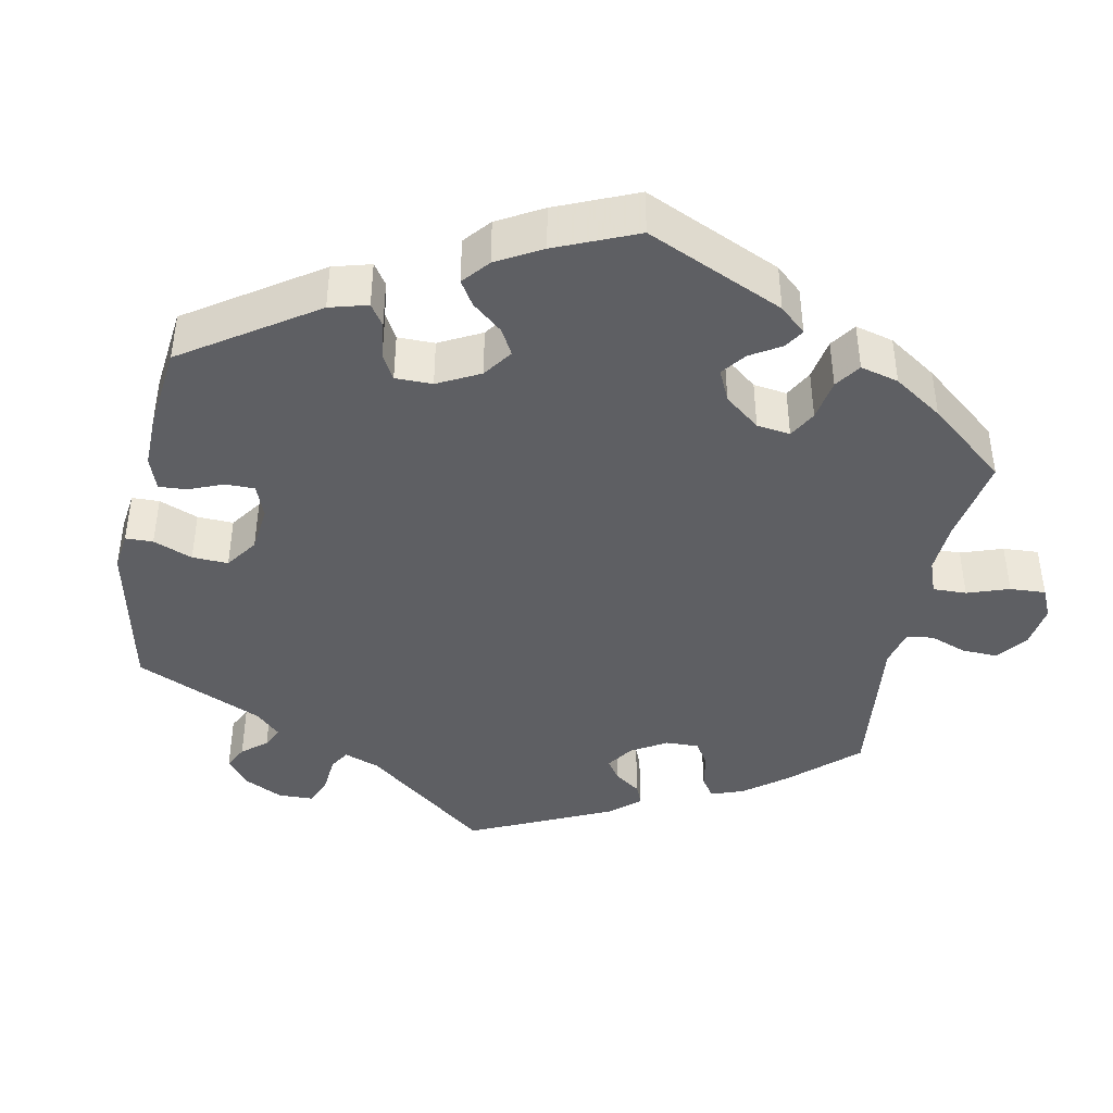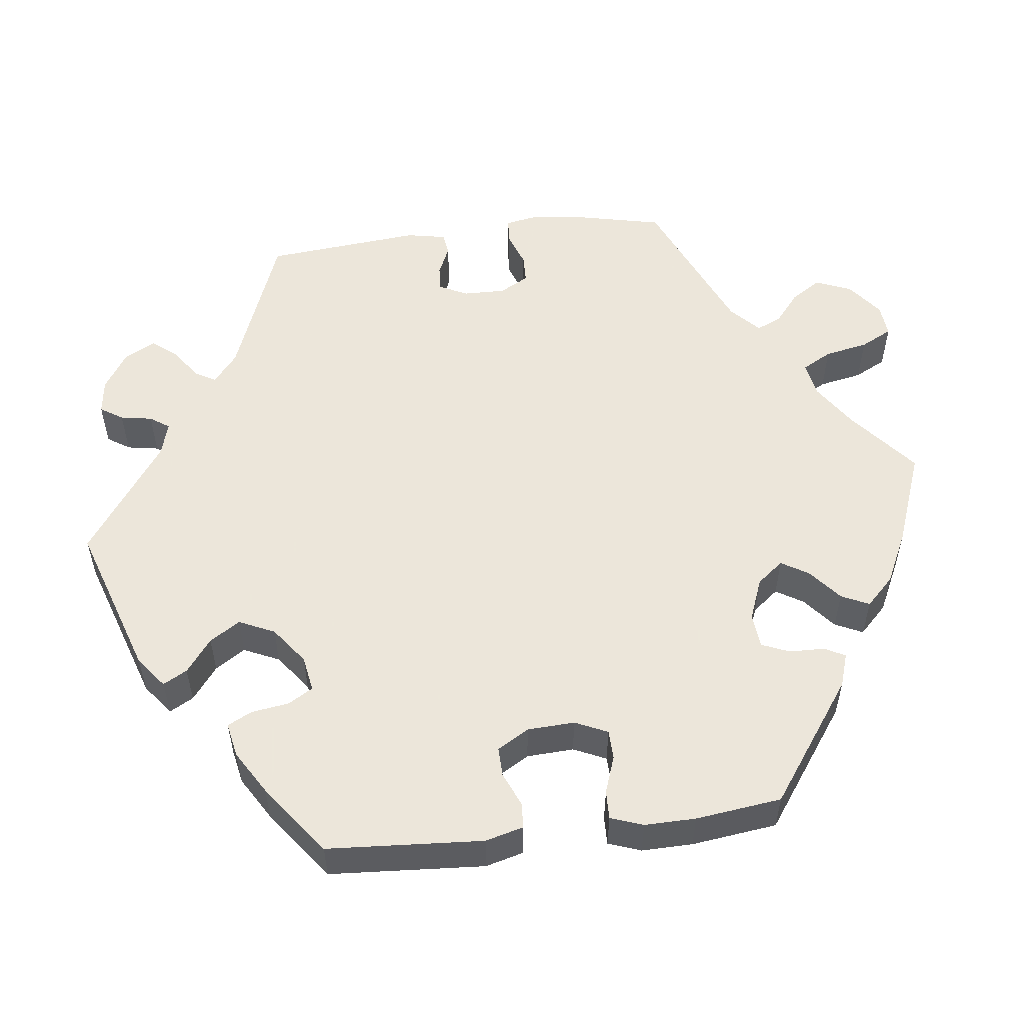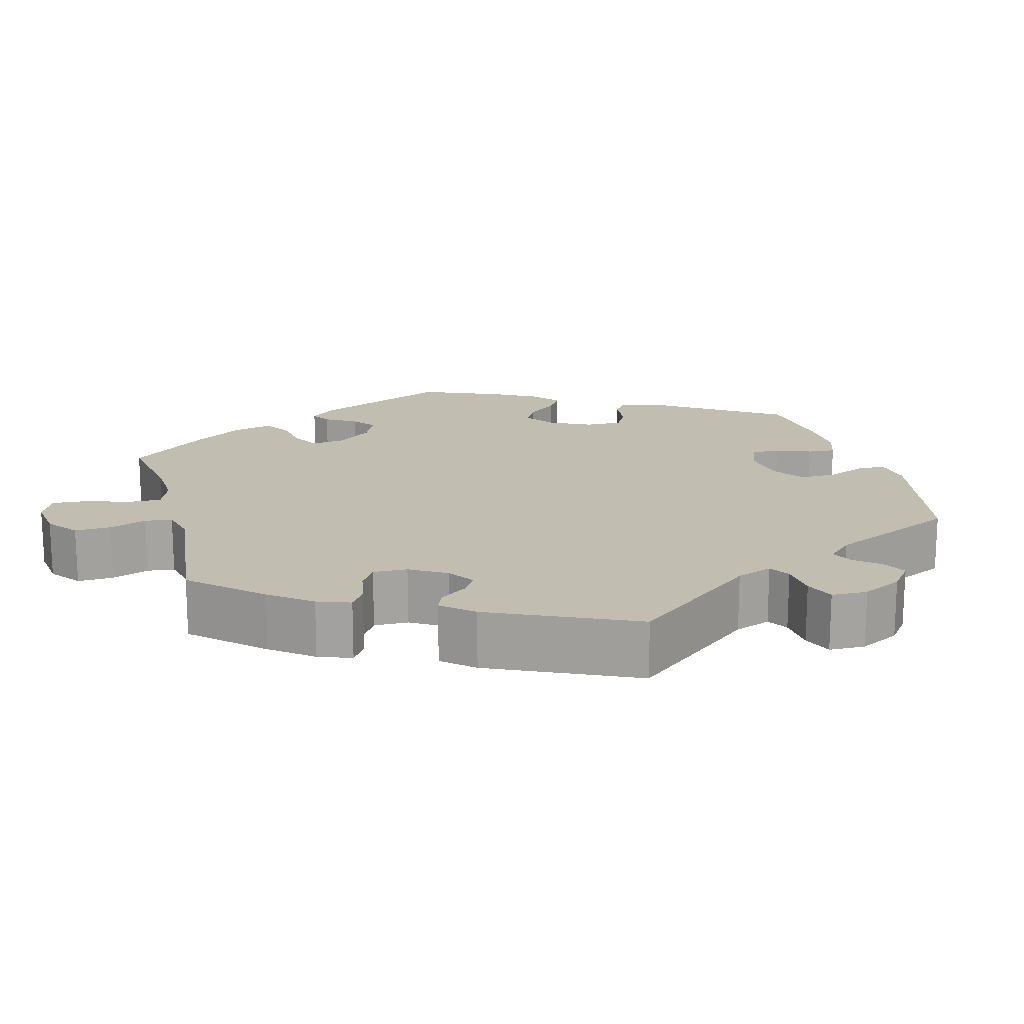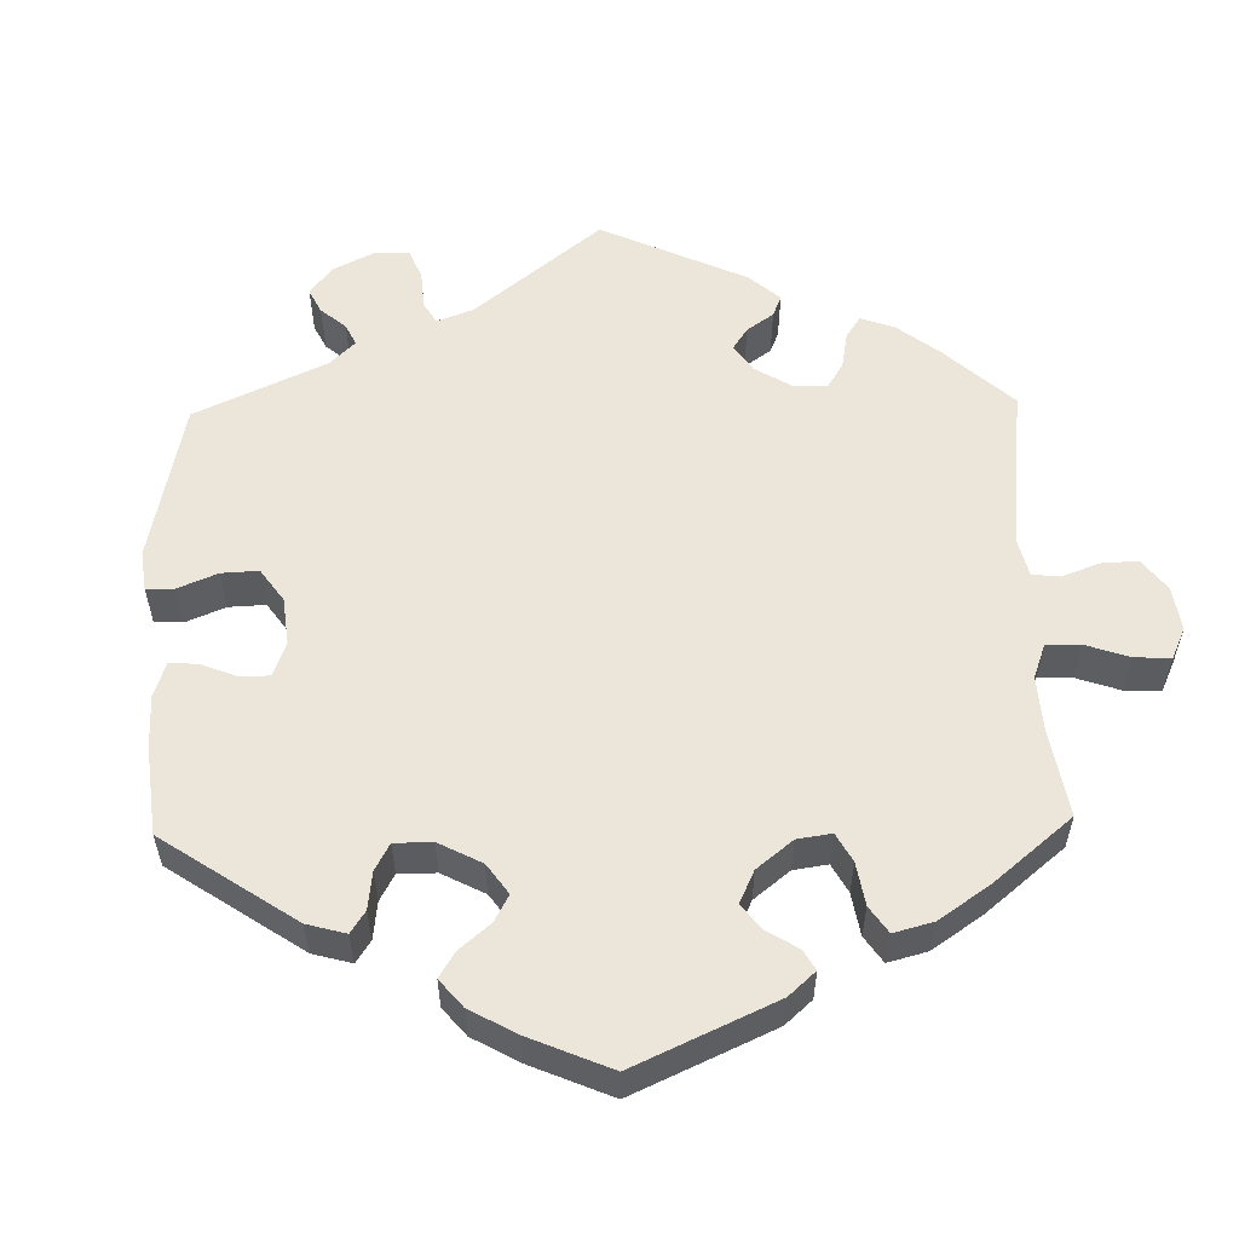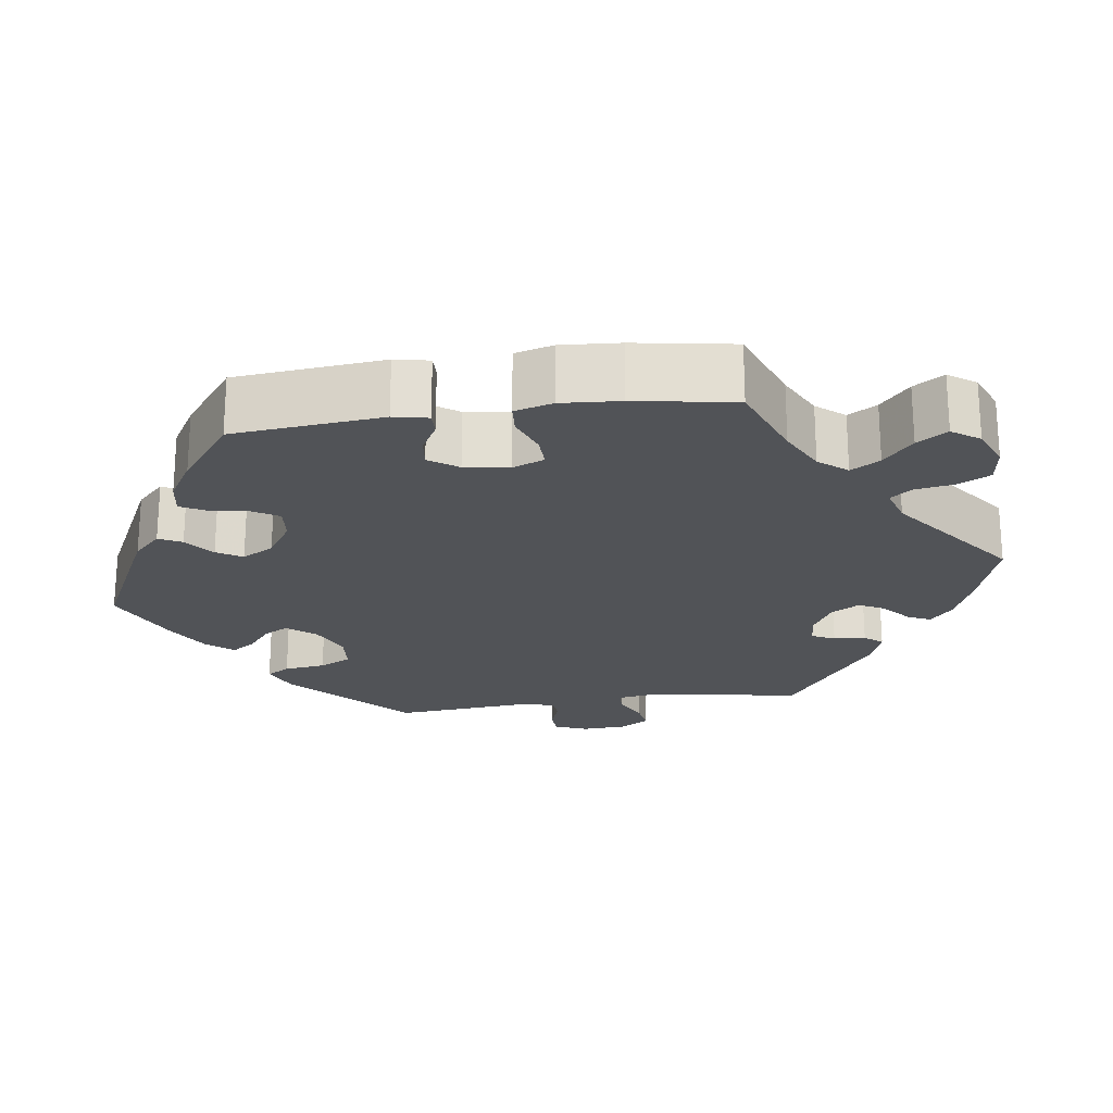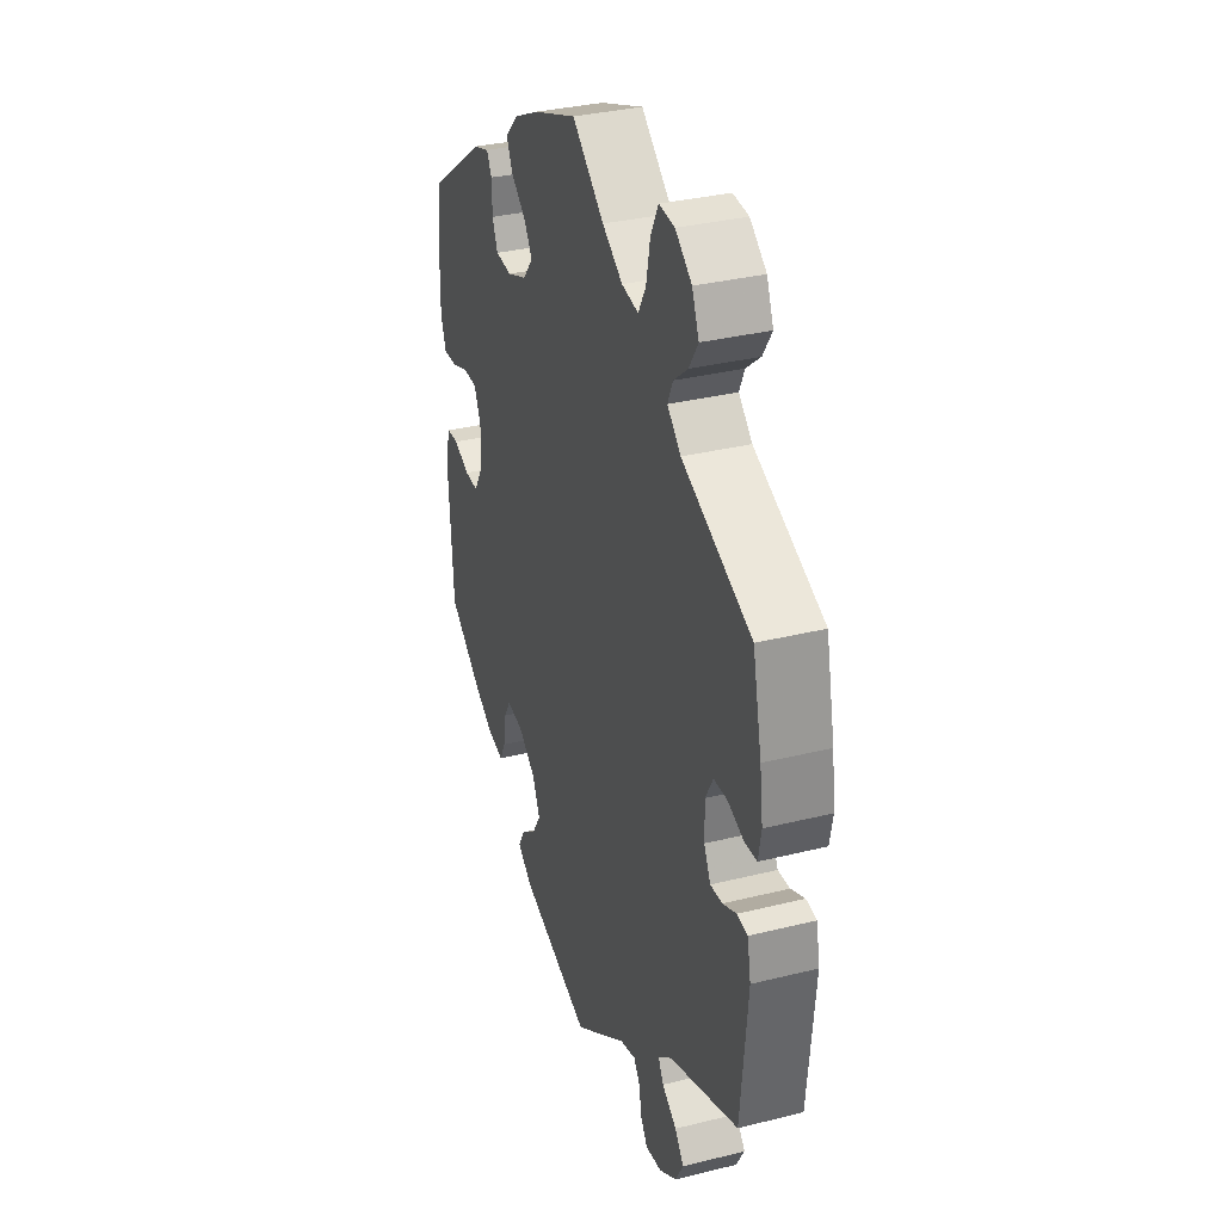
<metadata>
{"format":"obj","ext":"obj","renderer":"f3d","projection":"perspective","resolution":1024,"background":"white","views":[{"elev":-41.8,"azim":-71.0,"up":"+Y"},{"elev":54.2,"azim":-96.9,"up":"+Y"},{"elev":16.9,"azim":105.1,"up":"+Y"},{"elev":56.1,"azim":-61.3,"up":"+Y"},{"elev":-21.9,"azim":-21.8,"up":"+Y"},{"elev":33.4,"azim":71.2,"up":"+Z"}]}
</metadata>
<code>
v -0.197 0.07 -0.512
v -0.237 0.07 -0.481
v -0.22 0.07 -0.45
v -0.177 0.07 -0.417
v -0.152 0.07 -0.378
v -0.173 0.07 -0.332
v -0.221 0.07 -0.296
v -0.267 0.07 -0.288
v -0.286 0.07 -0.32
v -0.293 0.07 -0.368
v -0.309 0.07 -0.4
v -0.354 0.07 -0.391
v -0.41 0.07 -0.357
v -0.501 0.07 -0.289
v -0.514 0.07 -0.088
v -0.501 0.07 -0.039
v -0.468 0.07 -0.037
v -0.424 0.07 -0.056
v -0.386 0.07 -0.057
v -0.362 0.07 -0.016
v -0.359 0.07 0.045
v -0.378 0.07 0.087
v -0.416 0.07 0.088
v -0.464 0.07 0.071
v -0.501 0.07 0.07
v -0.516 0.07 0.112
v -0.515 0.07 0.178
v -0.501 0.07 0.289
v -0.344 0.07 0.401
v -0.301 0.07 0.415
v -0.287 0.07 0.389
v -0.286 0.07 0.343
v -0.271 0.07 0.307
v -0.226 0.07 0.303
v -0.172 0.07 0.324
v -0.145 0.07 0.358
v -0.166 0.07 0.393
v -0.208 0.07 0.428
v -0.225 0.07 0.464
v -0.189 0.07 0.5
v -0.121 0.07 0.533
v 0 0.07 0.578
v 0.088 0.07 0.505
v 0.144 0.07 0.468
v 0.19 0.07 0.46
v 0.211 0.07 0.498
v 0.222 0.07 0.554
v 0.243 0.07 0.595
v 0.286 0.07 0.591
v 0.331 0.07 0.556
v 0.35 0.07 0.51
v 0.325 0.07 0.471
v 0.286 0.07 0.439
v 0.272 0.07 0.407
v 0.309 0.07 0.372
v 0.5 0.07 0.289
v 0.525 0.07 0.176
v 0.534 0.07 0.109
v 0.526 0.07 0.065
v 0.493 0.07 0.063
v 0.448 0.07 0.079
v 0.411 0.07 0.078
v 0.39 0.07 0.04
v 0.391 0.07 -0.014
v 0.409 0.07 -0.051
v 0.442 0.07 -0.049
v 0.48 0.07 -0.032
v 0.509 0.07 -0.036
v 0.519 0.07 -0.087
v 0.5 0.07 -0.289
v 0.308 0.07 -0.362
v 0.27 0.07 -0.393
v 0.285 0.07 -0.42
v 0.325 0.07 -0.448
v 0.35 0.07 -0.48
v 0.328 0.07 -0.52
v 0.28 0.07 -0.551
v 0.235 0.07 -0.557
v 0.216 0.07 -0.528
v 0.209 0.07 -0.487
v 0.192 0.07 -0.462
v 0.149 0.07 -0.474
v 0.001 0.07 -0.578
v -0.197 0 -0.512
v -0.237 0 -0.481
v -0.22 0 -0.45
v -0.177 0 -0.417
v -0.152 0 -0.378
v -0.173 0 -0.332
v -0.221 0 -0.296
v -0.267 0 -0.288
v -0.286 0 -0.32
v -0.293 0 -0.368
v -0.309 0 -0.4
v -0.354 0 -0.391
v -0.41 0 -0.357
v -0.501 0 -0.289
v -0.514 0 -0.088
v -0.501 0 -0.039
v -0.468 0 -0.037
v -0.424 0 -0.056
v -0.386 0 -0.057
v -0.362 0 -0.016
v -0.359 0 0.045
v -0.378 0 0.087
v -0.416 0 0.088
v -0.464 0 0.071
v -0.501 0 0.07
v -0.516 0 0.112
v -0.515 0 0.178
v -0.501 0 0.289
v -0.344 0 0.401
v -0.301 0 0.415
v -0.287 0 0.389
v -0.286 0 0.343
v -0.271 0 0.307
v -0.226 0 0.303
v -0.172 0 0.324
v -0.145 0 0.358
v -0.166 0 0.393
v -0.208 0 0.428
v -0.225 0 0.464
v -0.189 0 0.5
v -0.121 0 0.533
v 0 0 0.578
v 0.088 0 0.505
v 0.144 0 0.468
v 0.19 0 0.46
v 0.211 0 0.498
v 0.222 0 0.554
v 0.243 0 0.595
v 0.286 0 0.591
v 0.331 0 0.556
v 0.35 0 0.51
v 0.325 0 0.471
v 0.286 0 0.439
v 0.272 0 0.407
v 0.309 0 0.372
v 0.5 0 0.289
v 0.525 0 0.176
v 0.534 0 0.109
v 0.526 0 0.065
v 0.493 0 0.063
v 0.448 0 0.079
v 0.411 0 0.078
v 0.39 0 0.04
v 0.391 0 -0.014
v 0.409 0 -0.051
v 0.442 0 -0.049
v 0.48 0 -0.032
v 0.509 0 -0.036
v 0.519 0 -0.087
v 0.5 0 -0.289
v 0.308 0 -0.362
v 0.27 0 -0.393
v 0.285 0 -0.42
v 0.325 0 -0.448
v 0.35 0 -0.48
v 0.328 0 -0.52
v 0.28 0 -0.551
v 0.235 0 -0.557
v 0.216 0 -0.528
v 0.209 0 -0.487
v 0.192 0 -0.462
v 0.149 0 -0.474
v 0.001 0 -0.578
f 82 83 1 2
f 81 82 2 3
f 77 78 79 80
f 77 80 81
f 76 77 81
f 73 74 75 76
f 72 73 76 81
f 68 69 70 71
f 66 67 68 71
f 65 66 71 72
f 64 65 72 81
f 58 59 60 61
f 58 61 62
f 55 56 57 58
f 54 55 58 62
f 50 51 52 53
f 50 53 54
f 49 50 54
f 46 47 48 49
f 45 46 49 54
f 44 45 54 62
f 40 41 42 43
f 37 38 39 40
f 36 37 40 43
f 35 36 43 44
f 29 30 31 32
f 29 32 33
f 28 29 33
f 27 28 33 34
f 23 24 25 26
f 22 23 26 27
f 15 16 17 18
f 15 18 19
f 14 15 19
f 13 14 19 20
f 9 10 11 12
f 8 9 12 13
f 64 81 3 4
f 63 64 4 5
f 35 44 62 63
f 35 63 5 6
f 22 27 34 35
f 21 22 35 6
f 20 21 6 7
f 8 13 20
f 7 8 20
f 85 84 166 165
f 86 85 165 164
f 163 162 161 160
f 164 163 160
f 164 160 159
f 159 158 157 156
f 164 159 156 155
f 154 153 152 151
f 154 151 150 149
f 155 154 149 148
f 164 155 148 147
f 144 143 142 141
f 145 144 141
f 141 140 139 138
f 145 141 138 137
f 136 135 134 133
f 137 136 133
f 137 133 132
f 132 131 130 129
f 137 132 129 128
f 145 137 128 127
f 126 125 124 123
f 123 122 121 120
f 126 123 120 119
f 127 126 119 118
f 115 114 113 112
f 116 115 112
f 116 112 111
f 117 116 111 110
f 109 108 107 106
f 110 109 106 105
f 101 100 99 98
f 102 101 98
f 102 98 97
f 103 102 97 96
f 95 94 93 92
f 96 95 92 91
f 87 86 164 147
f 88 87 147 146
f 146 145 127 118
f 89 88 146 118
f 118 117 110 105
f 89 118 105 104
f 90 89 104 103
f 103 96 91
f 103 91 90
f 1 84 85 2
f 2 85 86 3
f 3 86 87 4
f 4 87 88 5
f 5 88 89 6
f 6 89 90 7
f 7 90 91 8
f 8 91 92 9
f 9 92 93 10
f 10 93 94 11
f 11 94 95 12
f 12 95 96 13
f 13 96 97 14
f 14 97 98 15
f 15 98 99 16
f 16 99 100 17
f 17 100 101 18
f 18 101 102 19
f 19 102 103 20
f 20 103 104 21
f 21 104 105 22
f 22 105 106 23
f 23 106 107 24
f 24 107 108 25
f 25 108 109 26
f 26 109 110 27
f 27 110 111 28
f 28 111 112 29
f 29 112 113 30
f 30 113 114 31
f 31 114 115 32
f 32 115 116 33
f 33 116 117 34
f 34 117 118 35
f 35 118 119 36
f 36 119 120 37
f 37 120 121 38
f 38 121 122 39
f 39 122 123 40
f 40 123 124 41
f 41 124 125 42
f 42 125 126 43
f 43 126 127 44
f 44 127 128 45
f 45 128 129 46
f 46 129 130 47
f 47 130 131 48
f 48 131 132 49
f 49 132 133 50
f 50 133 134 51
f 51 134 135 52
f 52 135 136 53
f 53 136 137 54
f 54 137 138 55
f 55 138 139 56
f 56 139 140 57
f 57 140 141 58
f 58 141 142 59
f 59 142 143 60
f 60 143 144 61
f 61 144 145 62
f 62 145 146 63
f 63 146 147 64
f 64 147 148 65
f 65 148 149 66
f 66 149 150 67
f 67 150 151 68
f 68 151 152 69
f 69 152 153 70
f 70 153 154 71
f 71 154 155 72
f 72 155 156 73
f 73 156 157 74
f 74 157 158 75
f 75 158 159 76
f 76 159 160 77
f 77 160 161 78
f 78 161 162 79
f 79 162 163 80
f 80 163 164 81
f 81 164 165 82
f 82 165 166 83
f 83 166 84 1

</code>
